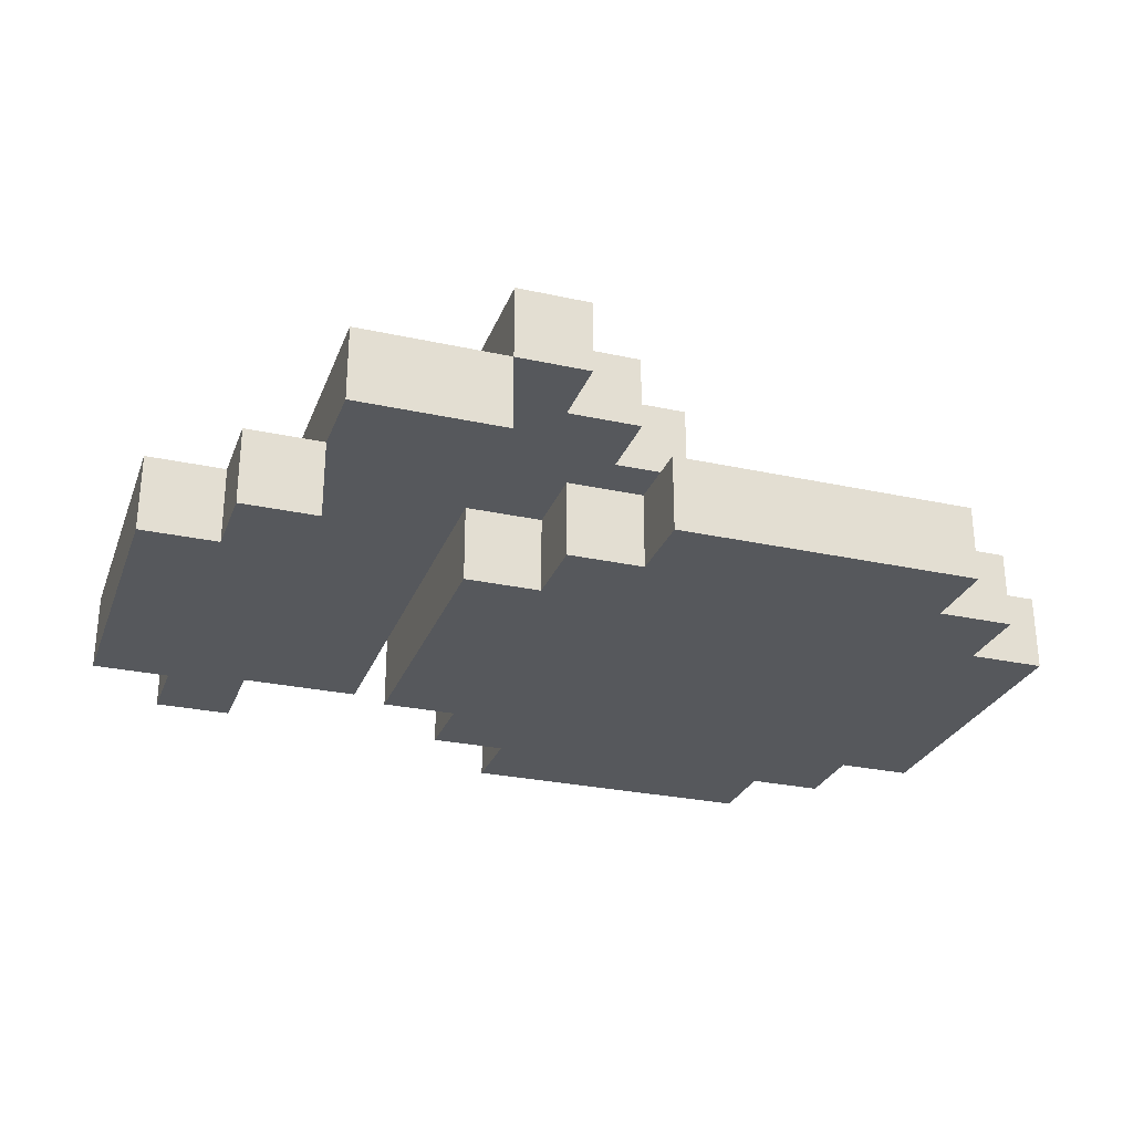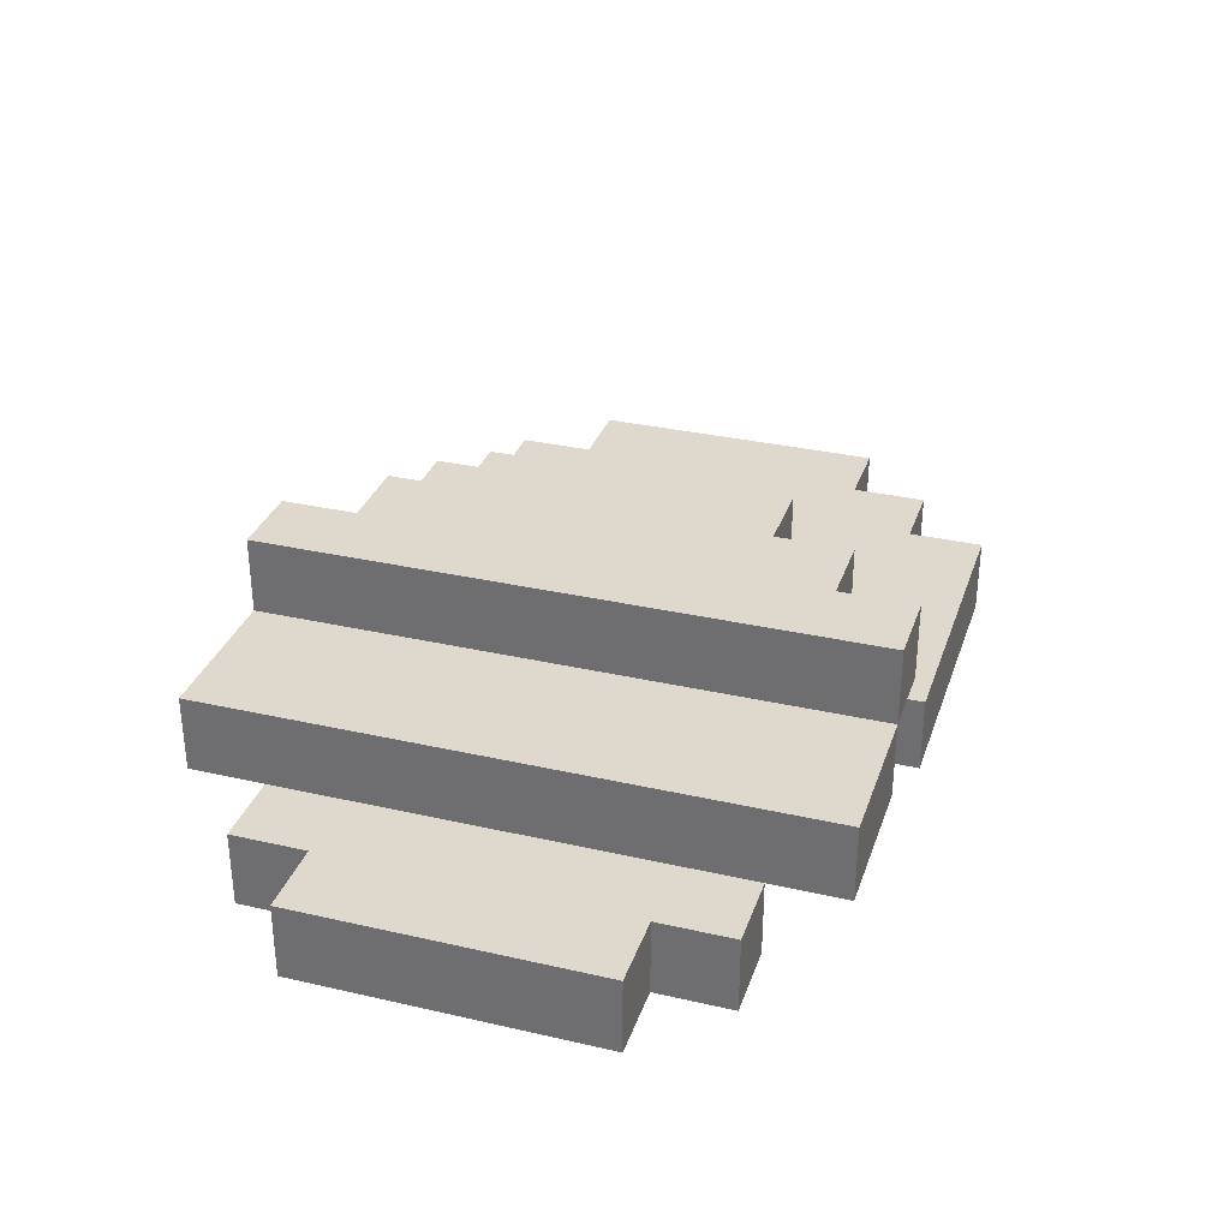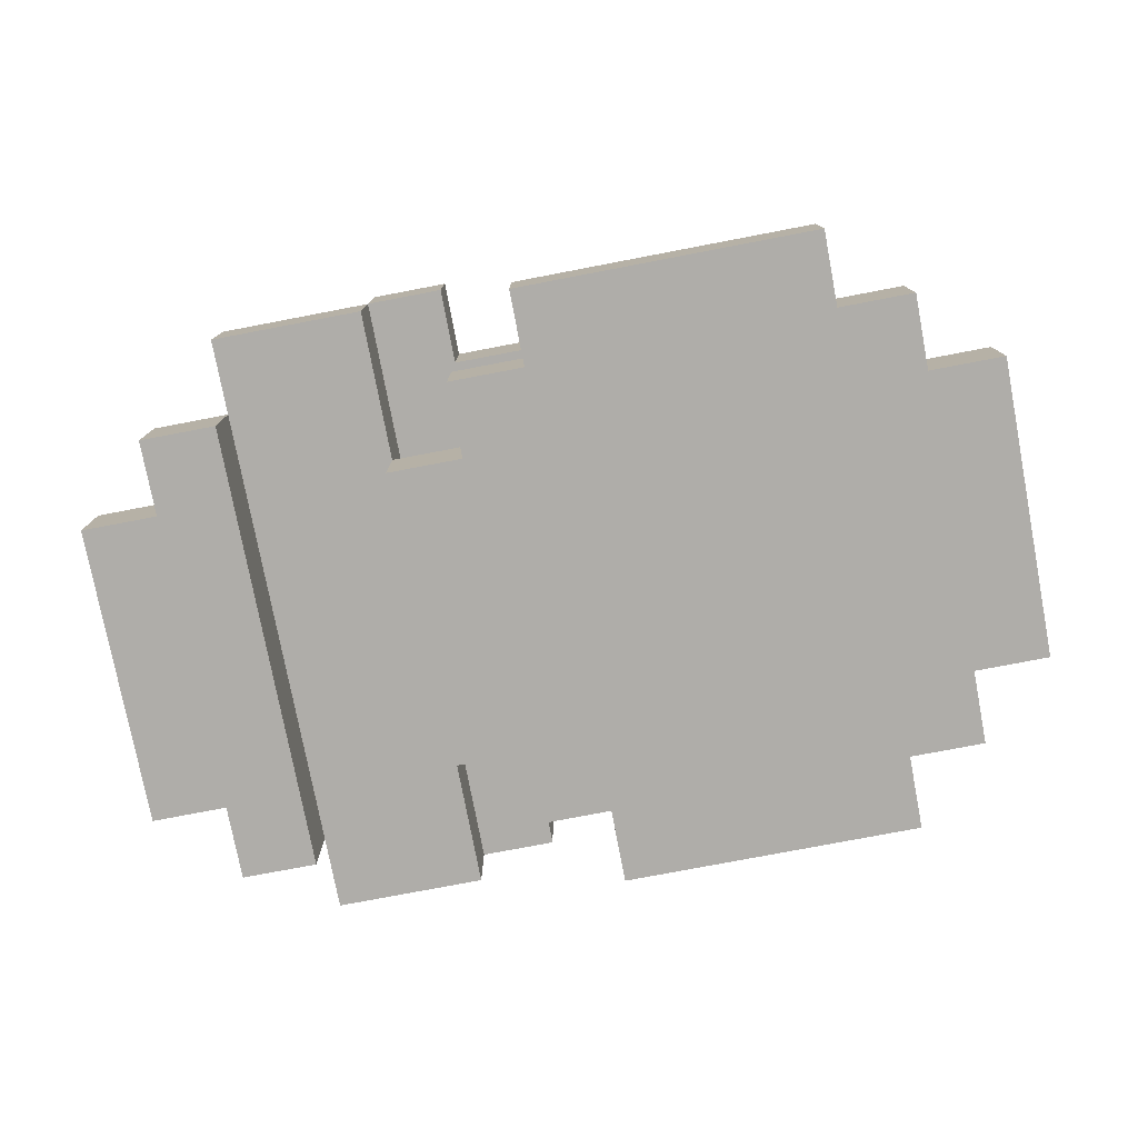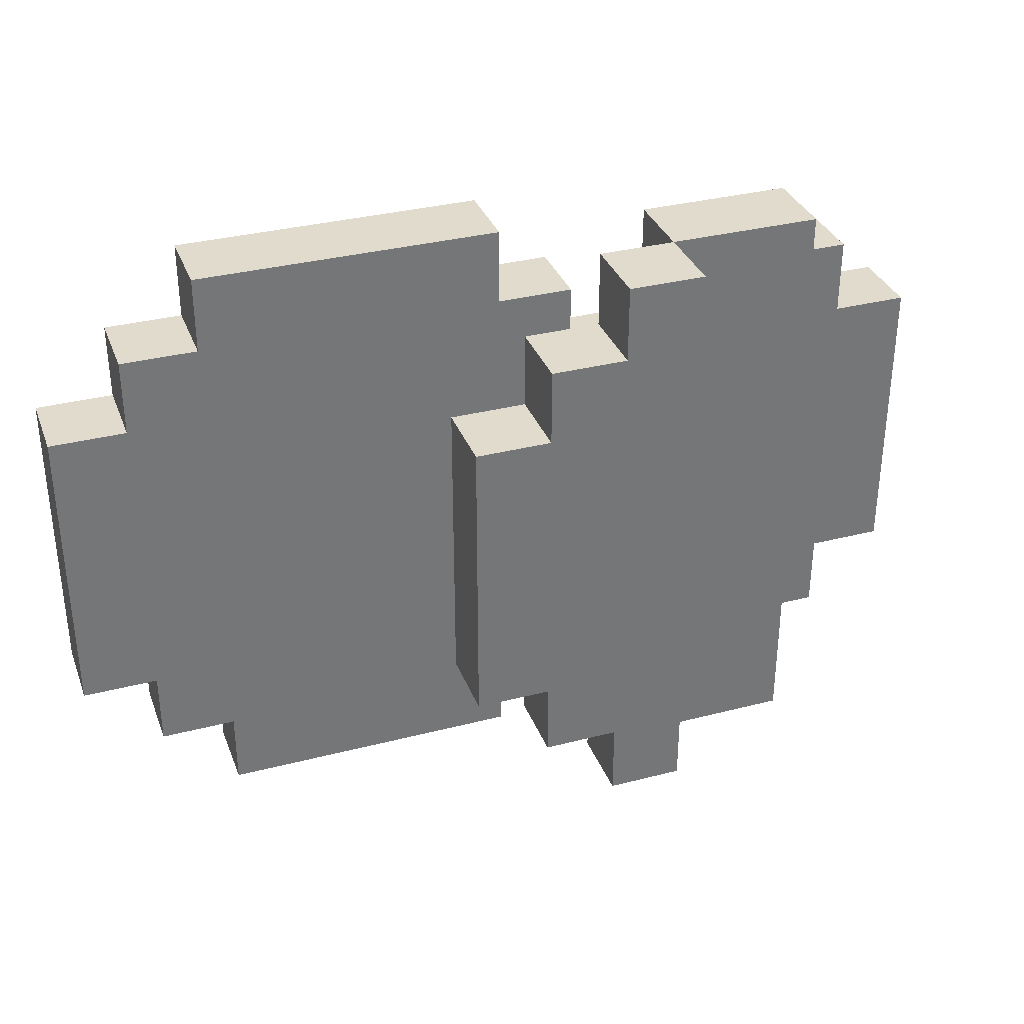
<metadata>
{"format":"obj","ext":"obj","renderer":"f3d","projection":"perspective","resolution":1024,"background":"white","views":[{"elev":-27.7,"azim":-18.5,"up":"+Y"},{"elev":32.2,"azim":-72.3,"up":"+Y"},{"elev":-77.4,"azim":10.8,"up":"+Y"},{"elev":33.9,"azim":160.7,"up":"+Z"}]}
</metadata>
<code>
o
v -0.6 0 0.2
v -0.6 0 -0.2
v -0.6 0.1 0.2
v -0.6 0.1 -0.2
v -0.5 0 0.3
v -0.5 0 0.2
v -0.5 0 -0.2
v -0.5 0 -0.3
v -0.5 0.1 0.3
v -0.5 0.1 0.2
v -0.5 0.1 -0.2
v -0.5 0.1 -0.3
v -0.4 0.1 0.4
v -0.4 0.1 0.3
v -0.4 0.1 0.2
v -0.4 0.1 -0.2
v -0.4 0.1 -0.3
v -0.4 0.1 -0.4
v -0.4 0.2 0.4
v -0.4 0.2 0.3
v -0.4 0.2 0.2
v -0.4 0.2 -0.2
v -0.4 0.2 -0.3
v -0.4 0.2 -0.4
v -0.2 0 0.2
v -0.2 0 -0.2
v -0.2 0.1 0.2
v -0.2 0.1 0.1
v -0.2 0.1 -0.1
v -0.2 0.1 -0.2
v -0.2 0.2 0.4
v -0.2 0.2 0.3
v -0.2 0.2 0.2
v -0.2 0.2 0.1
v -0.2 0.2 -0.1
v -0.2 0.2 -0.2
v -0.2 0.2 -0.3
v -0.2 0.2 -0.4
v -0.2 0.3 0.4
v -0.2 0.3 0.3
v -0.2 0.3 0.2
v -0.2 0.3 -0.2
v -0.2 0.3 -0.3
v -0.2 0.3 -0.4
v -0.1 0 0.3
v -0.1 0 0.2
v -0.1 0 -0.2
v -0.1 0 -0.3
v -0.1 0.1 0.3
v -0.1 0.1 0.2
v -0.1 0.1 -0.2
v -0.1 0.1 -0.3
v -5.96e-08 0 0.4
v -5.96e-08 0 0.3
v -5.96e-08 0 -0.3
v -5.96e-08 0 -0.4
v -5.96e-08 0.1 0.4
v -5.96e-08 0.1 0.3
v -5.96e-08 0.1 -0.3
v -5.96e-08 0.1 -0.4
v -0.4 0 0.3
v -0.4 0 0.2
v -0.4 0 -0.2
v -0.4 0 -0.3
v -0.4 0.1 0.3
v -0.4 0.1 0.2
v -0.4 0.1 -0.2
v -0.4 0.1 -0.3
v -0.2 0.1 0.4
v -0.2 0.1 0.3
v -0.2 0.1 0.2
v -0.2 0.1 0.1
v -0.2 0.1 -0.1
v -0.2 0.1 -0.2
v -0.2 0.1 -0.3
v -0.2 0.1 -0.4
v -0.2 0.2 0.4
v -0.2 0.2 0.3
v -0.2 0.2 0.2
v -0.2 0.2 0.1
v -0.2 0.2 -0.1
v -0.2 0.2 -0.2
v -0.2 0.2 -0.3
v -0.2 0.2 -0.4
v -0.1 0.2 0.4
v -0.1 0.2 0.3
v -0.1 0.2 -0.3
v -0.1 0.2 -0.4
v -0.1 0.3 0.4
v -0.1 0.3 0.3
v -0.1 0.3 -0.3
v -0.1 0.3 -0.4
v -5.96e-08 0.2 0.3
v -5.96e-08 0.2 0.2
v -5.96e-08 0.2 -0.2
v -5.96e-08 0.2 -0.3
v -5.96e-08 0.3 0.3
v -5.96e-08 0.3 0.2
v -5.96e-08 0.3 -0.2
v -5.96e-08 0.3 -0.3
v 0.1 0.2 0.2
v 0.1 0.2 -0.2
v 0.1 0.3 0.2
v 0.1 0.3 -0.2
v 0.4 0 0.4
v 0.4 0 0.3
v 0.4 0 -0.3
v 0.4 0 -0.4
v 0.4 0.1 0.4
v 0.4 0.1 0.3
v 0.4 0.1 -0.3
v 0.4 0.1 -0.4
v 0.5 0 0.3
v 0.5 0 0.2
v 0.5 0 -0.2
v 0.5 0 -0.3
v 0.5 0.1 0.3
v 0.5 0.1 0.2
v 0.5 0.1 -0.2
v 0.5 0.1 -0.3
v 0.6 0 0.2
v 0.6 0 -0.2
v 0.6 0.1 0.2
v 0.6 0.1 -0.2
v -0.4 0.1 0.4
v -0.4 0.2 0.4
v -0.3 0.1 0.4
v -0.3 0.2 0.4
v -0.2 0.1 0.4
v -0.2 0.2 0.4
v -0.2 0.3 0.4
v -0.1 0.2 0.4
v -0.1 0.3 0.4
v -5.96e-08 0 0.4
v -5.96e-08 0.1 0.4
v 0.2 0 0.4
v 0.2 0.1 0.4
v 0.4 0 0.4
v 0.4 0.1 0.4
v -0.5 0 0.3
v -0.5 0.1 0.3
v -0.4 0 0.3
v -0.4 0.1 0.3
v -0.1 0 0.3
v -0.1 0.1 0.3
v -0.1 0.2 0.3
v -0.1 0.3 0.3
v -5.96e-08 0 0.3
v -5.96e-08 0.1 0.3
v -5.96e-08 0.2 0.3
v -5.96e-08 0.3 0.3
v 0.4 0 0.3
v 0.4 0.1 0.3
v 0.5 0 0.3
v 0.5 0.1 0.3
v -0.6 0 0.2
v -0.6 0.1 0.2
v -0.5 0 0.2
v -0.5 0.1 0.2
v -0.2 0 0.2
v -0.2 0.1 0.2
v -0.1 0 0.2
v -0.1 0.1 0.2
v -5.96e-08 0.2 0.2
v -5.96e-08 0.3 0.2
v 0.1 0.2 0.2
v 0.1 0.3 0.2
v 0.5 0 0.2
v 0.5 0.1 0.2
v 0.6 0 0.2
v 0.6 0.1 0.2
v -0.6 0 -0.2
v -0.6 0.1 -0.2
v -0.5 0 -0.2
v -0.5 0.1 -0.2
v -0.2 0 -0.2
v -0.2 0.1 -0.2
v -0.1 0 -0.2
v -0.1 0.1 -0.2
v -5.96e-08 0.2 -0.2
v -5.96e-08 0.3 -0.2
v 0.1 0.2 -0.2
v 0.1 0.3 -0.2
v 0.5 0 -0.2
v 0.5 0.1 -0.2
v 0.6 0 -0.2
v 0.6 0.1 -0.2
v -0.5 0 -0.3
v -0.5 0.1 -0.3
v -0.4 0 -0.3
v -0.4 0.1 -0.3
v -0.1 0 -0.3
v -0.1 0.1 -0.3
v -0.1 0.2 -0.3
v -0.1 0.3 -0.3
v -5.96e-08 0 -0.3
v -5.96e-08 0.1 -0.3
v -5.96e-08 0.2 -0.3
v -5.96e-08 0.3 -0.3
v 0.4 0 -0.3
v 0.4 0.1 -0.3
v 0.5 0 -0.3
v 0.5 0.1 -0.3
v -0.4 0.1 -0.4
v -0.4 0.2 -0.4
v -0.3 0.1 -0.4
v -0.3 0.2 -0.4
v -0.2 0.1 -0.4
v -0.2 0.2 -0.4
v -0.2 0.3 -0.4
v -0.1 0.2 -0.4
v -0.1 0.3 -0.4
v -5.96e-08 0 -0.4
v -5.96e-08 0.1 -0.4
v 0.3 0 -0.4
v 0.3 0.1 -0.4
v 0.4 0 -0.4
v 0.4 0.1 -0.4
v -5.96e-08 0 0.4
v 0.2 0 0.4
v 0.4 0 0.4
v -0.5 0 0.3
v -0.4 0 0.3
v -0.1 0 0.3
v -5.96e-08 0 0.3
v 0.2 0 0.3
v 0.4 0 0.3
v 0.5 0 0.3
v -0.6 0 0.2
v -0.5 0 0.2
v -0.4 0 0.2
v -0.2 0 0.2
v -0.1 0 0.2
v -5.96e-08 0 0.2
v 0.2 0 0.2
v 0.4 0 0.2
v 0.5 0 0.2
v 0.6 0 0.2
v 0.1 0 0.1
v 0.2 0 0.1
v 0.3 0 0.1
v 0.2 0 0
v 0.3 0 0
v 0.1 0 -0.1
v 0.3 0 -0.1
v -0.6 0 -0.2
v -0.5 0 -0.2
v -0.4 0 -0.2
v -0.2 0 -0.2
v -0.1 0 -0.2
v -5.96e-08 0 -0.2
v 0.3 0 -0.2
v 0.4 0 -0.2
v 0.5 0 -0.2
v 0.6 0 -0.2
v -0.5 0 -0.3
v -0.4 0 -0.3
v -0.1 0 -0.3
v -5.96e-08 0 -0.3
v 0.3 0 -0.3
v 0.4 0 -0.3
v 0.5 0 -0.3
v -5.96e-08 0 -0.4
v 0.3 0 -0.4
v 0.4 0 -0.4
v -0.4 0.1 0.4
v -0.3 0.1 0.4
v -0.2 0.1 0.4
v -0.4 0.1 0.3
v -0.3 0.1 0.3
v -0.2 0.1 0.3
v -0.4 0.1 0.2
v -0.3 0.1 0.2
v -0.2 0.1 0.2
v -0.3 0.1 0.1
v -0.2 0.1 0.1
v -0.3 0.1 -0.1
v -0.2 0.1 -0.1
v -0.4 0.1 -0.2
v -0.3 0.1 -0.2
v -0.2 0.1 -0.2
v -0.4 0.1 -0.3
v -0.3 0.1 -0.3
v -0.2 0.1 -0.3
v -0.4 0.1 -0.4
v -0.3 0.1 -0.4
v -0.2 0.1 -0.4
v -0.2 0.2 0.4
v -0.1 0.2 0.4
v -0.2 0.2 0.3
v -0.1 0.2 0.3
v -5.96e-08 0.2 0.3
v -0.2 0.2 0.2
v -0.1 0.2 0.2
v -5.96e-08 0.2 0.2
v 0.1 0.2 0.2
v -0.2 0.2 0.1
v -0.2 0.2 -0.1
v -0.2 0.2 -0.2
v -0.1 0.2 -0.2
v -5.96e-08 0.2 -0.2
v 0.1 0.2 -0.2
v -0.2 0.2 -0.3
v -0.1 0.2 -0.3
v -5.96e-08 0.2 -0.3
v -0.2 0.2 -0.4
v -0.1 0.2 -0.4
v -5.96e-08 0.1 0.4
v 0.2 0.1 0.4
v 0.4 0.1 0.4
v -0.5 0.1 0.3
v -0.4 0.1 0.3
v -0.1 0.1 0.3
v -5.96e-08 0.1 0.3
v 0.2 0.1 0.3
v 0.4 0.1 0.3
v 0.5 0.1 0.3
v -0.6 0.1 0.2
v -0.5 0.1 0.2
v -0.4 0.1 0.2
v -0.2 0.1 0.2
v -0.1 0.1 0.2
v -5.96e-08 0.1 0.2
v 0.2 0.1 0.2
v 0.4 0.1 0.2
v 0.5 0.1 0.2
v 0.6 0.1 0.2
v -0.2 0.1 0.1
v 0.1 0.1 0.1
v 0.2 0.1 0.1
v 0.3 0.1 0.1
v 0.2 0.1 0
v 0.3 0.1 0
v -0.2 0.1 -0.1
v 0.1 0.1 -0.1
v 0.3 0.1 -0.1
v -0.6 0.1 -0.2
v -0.5 0.1 -0.2
v -0.4 0.1 -0.2
v -0.2 0.1 -0.2
v -0.1 0.1 -0.2
v -5.96e-08 0.1 -0.2
v 0.3 0.1 -0.2
v 0.4 0.1 -0.2
v 0.5 0.1 -0.2
v 0.6 0.1 -0.2
v -0.5 0.1 -0.3
v -0.4 0.1 -0.3
v -0.1 0.1 -0.3
v -5.96e-08 0.1 -0.3
v 0.3 0.1 -0.3
v 0.4 0.1 -0.3
v 0.5 0.1 -0.3
v -5.96e-08 0.1 -0.4
v 0.3 0.1 -0.4
v 0.4 0.1 -0.4
v -0.4 0.2 0.4
v -0.3 0.2 0.4
v -0.2 0.2 0.4
v -0.4 0.2 0.3
v -0.3 0.2 0.3
v -0.2 0.2 0.3
v -0.4 0.2 0.2
v -0.3 0.2 0.2
v -0.2 0.2 0.2
v -0.3 0.2 0.1
v -0.2 0.2 0.1
v -0.3 0.2 -0.1
v -0.2 0.2 -0.1
v -0.4 0.2 -0.2
v -0.3 0.2 -0.2
v -0.2 0.2 -0.2
v -0.4 0.2 -0.3
v -0.3 0.2 -0.3
v -0.2 0.2 -0.3
v -0.4 0.2 -0.4
v -0.3 0.2 -0.4
v -0.2 0.2 -0.4
v -0.2 0.3 0.4
v -0.1 0.3 0.4
v -0.2 0.3 0.3
v -0.1 0.3 0.3
v -5.96e-08 0.3 0.3
v -0.2 0.3 0.2
v -0.1 0.3 0.2
v -5.96e-08 0.3 0.2
v 0.1 0.3 0.2
v -0.2 0.3 -0.2
v -0.1 0.3 -0.2
v -5.96e-08 0.3 -0.2
v 0.1 0.3 -0.2
v -0.2 0.3 -0.3
v -0.1 0.3 -0.3
v -5.96e-08 0.3 -0.3
v -0.2 0.3 -0.4
v -0.1 0.3 -0.4
f 3 2 1
f 4 2 3
f 9 6 5
f 10 6 9
f 11 8 7
f 12 8 11
f 19 14 13
f 20 15 14
f 20 14 19
f 21 16 15
f 21 15 20
f 22 17 16
f 22 16 21
f 23 18 17
f 23 17 22
f 24 18 23
f 27 26 25
f 28 26 27
f 29 26 28
f 30 26 29
f 39 32 31
f 40 33 32
f 40 32 39
f 41 36 35
f 41 33 40
f 41 34 33
f 41 35 34
f 42 37 36
f 42 36 41
f 43 38 37
f 43 37 42
f 44 38 43
f 49 46 45
f 50 46 49
f 51 48 47
f 52 48 51
f 57 54 53
f 58 54 57
f 59 56 55
f 60 56 59
f 61 62 65
f 62 63 66
f 65 62 66
f 63 64 67
f 66 63 67
f 67 64 68
f 69 70 77
f 70 71 78
f 77 70 78
f 71 72 79
f 78 71 79
f 72 73 80
f 79 72 80
f 73 74 81
f 80 73 81
f 74 75 82
f 81 74 82
f 75 76 83
f 82 75 83
f 83 76 84
f 85 86 89
f 89 86 90
f 87 88 91
f 91 88 92
f 93 94 97
f 97 94 98
f 95 96 99
f 99 96 100
f 101 102 103
f 103 102 104
f 105 106 109
f 109 106 110
f 107 108 111
f 111 108 112
f 113 114 117
f 117 114 118
f 115 116 119
f 119 116 120
f 121 122 123
f 123 122 124
f 127 126 125
f 128 126 127
f 129 128 127
f 130 128 129
f 132 131 130
f 133 131 132
f 136 135 134
f 137 135 136
f 138 137 136
f 139 137 138
f 142 141 140
f 143 141 142
f 148 145 144
f 149 145 148
f 150 147 146
f 151 147 150
f 154 153 152
f 155 153 154
f 158 157 156
f 159 157 158
f 162 161 160
f 163 161 162
f 166 165 164
f 167 165 166
f 170 169 168
f 171 169 170
f 172 173 174
f 174 173 175
f 176 177 178
f 178 177 179
f 180 181 182
f 182 181 183
f 184 185 186
f 186 185 187
f 188 189 190
f 190 189 191
f 192 193 196
f 196 193 197
f 194 195 198
f 198 195 199
f 200 201 202
f 202 201 203
f 204 205 206
f 206 205 207
f 206 207 208
f 208 207 209
f 209 210 211
f 211 210 212
f 213 214 215
f 215 214 216
f 215 216 217
f 217 216 218
f 225 220 219
f 226 221 220
f 226 220 225
f 227 221 226
f 230 223 222
f 231 223 230
f 233 225 224
f 234 226 225
f 234 225 233
f 235 227 226
f 235 226 234
f 236 228 227
f 236 227 235
f 237 228 236
f 239 235 234
f 240 236 235
f 240 235 239
f 241 236 240
f 242 240 239
f 242 241 240
f 243 236 241
f 243 241 242
f 244 239 234
f 244 242 239
f 244 243 242
f 245 236 243
f 245 243 244
f 246 230 229
f 247 231 230
f 247 230 246
f 248 231 247
f 249 233 232
f 250 234 233
f 250 233 249
f 251 244 234
f 251 234 250
f 251 245 244
f 252 236 245
f 252 245 251
f 253 237 236
f 253 236 252
f 254 238 237
f 254 237 253
f 255 238 254
f 256 248 247
f 257 248 256
f 258 251 250
f 259 252 251
f 259 251 258
f 260 253 252
f 260 252 259
f 261 254 253
f 261 253 260
f 262 254 261
f 263 260 259
f 264 261 260
f 264 260 263
f 265 261 264
f 269 267 266
f 270 268 267
f 270 267 269
f 271 268 270
f 272 270 269
f 273 271 270
f 273 270 272
f 274 271 273
f 275 273 272
f 275 274 273
f 276 274 275
f 277 275 272
f 277 276 275
f 278 276 277
f 279 277 272
f 280 278 277
f 280 277 279
f 281 278 280
f 282 280 279
f 283 281 280
f 283 280 282
f 284 281 283
f 285 283 282
f 286 284 283
f 286 283 285
f 287 284 286
f 290 289 288
f 291 289 290
f 293 291 290
f 294 292 291
f 294 291 293
f 295 292 294
f 297 294 293
f 298 294 297
f 299 294 298
f 300 295 294
f 300 294 299
f 301 296 295
f 301 295 300
f 302 296 301
f 303 300 299
f 304 301 300
f 304 300 303
f 305 301 304
f 306 304 303
f 307 304 306
f 308 309 314
f 309 310 315
f 314 309 315
f 315 310 316
f 311 312 319
f 319 312 320
f 313 314 322
f 314 315 323
f 322 314 323
f 315 316 324
f 323 315 324
f 316 317 325
f 324 316 325
f 325 317 326
f 321 322 328
f 323 324 329
f 324 325 330
f 329 324 330
f 330 325 331
f 329 330 332
f 330 331 332
f 331 325 333
f 332 331 333
f 328 322 334
f 323 329 335
f 329 332 335
f 332 333 335
f 333 325 336
f 335 333 336
f 318 319 337
f 319 320 338
f 337 319 338
f 338 320 339
f 334 322 340
f 322 323 341
f 340 322 341
f 323 335 342
f 341 323 342
f 335 336 342
f 336 325 343
f 342 336 343
f 325 326 344
f 343 325 344
f 326 327 345
f 344 326 345
f 345 327 346
f 338 339 347
f 347 339 348
f 341 342 349
f 342 343 350
f 349 342 350
f 343 344 351
f 350 343 351
f 344 345 352
f 351 344 352
f 352 345 353
f 350 351 354
f 351 352 355
f 354 351 355
f 355 352 356
f 357 358 360
f 358 359 361
f 360 358 361
f 361 359 362
f 360 361 363
f 361 362 364
f 363 361 364
f 364 362 365
f 363 364 366
f 364 365 366
f 366 365 367
f 363 366 368
f 366 367 368
f 368 367 369
f 363 368 370
f 368 369 371
f 370 368 371
f 371 369 372
f 370 371 373
f 371 372 374
f 373 371 374
f 374 372 375
f 373 374 376
f 374 375 377
f 376 374 377
f 377 375 378
f 379 380 381
f 381 380 382
f 381 382 384
f 382 383 385
f 384 382 385
f 385 383 386
f 384 385 388
f 385 386 389
f 388 385 389
f 386 387 390
f 389 386 390
f 390 387 391
f 388 389 392
f 389 390 393
f 392 389 393
f 393 390 394
f 392 393 395
f 395 393 396

</code>
